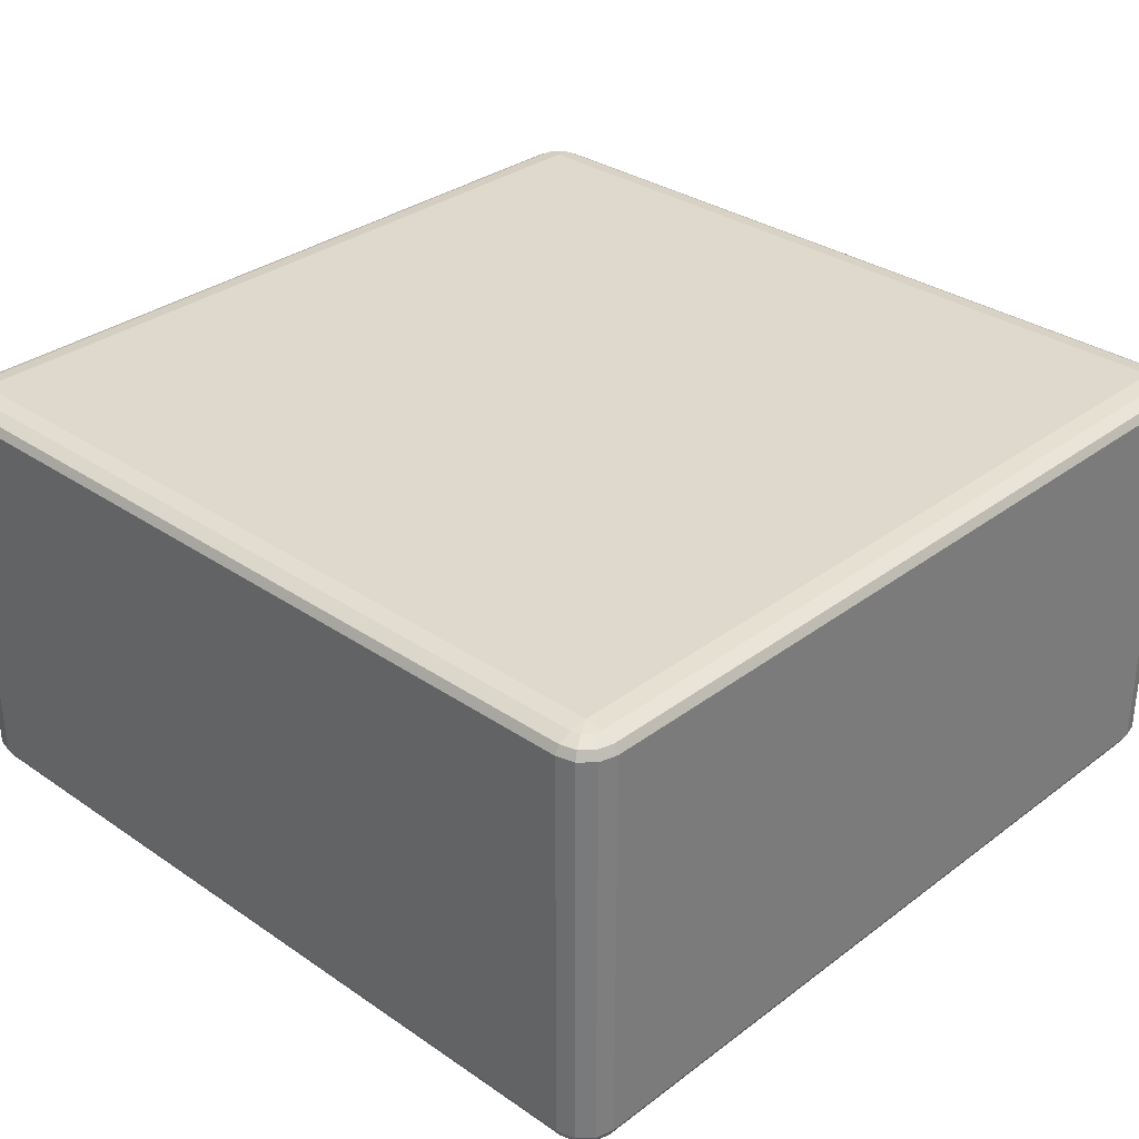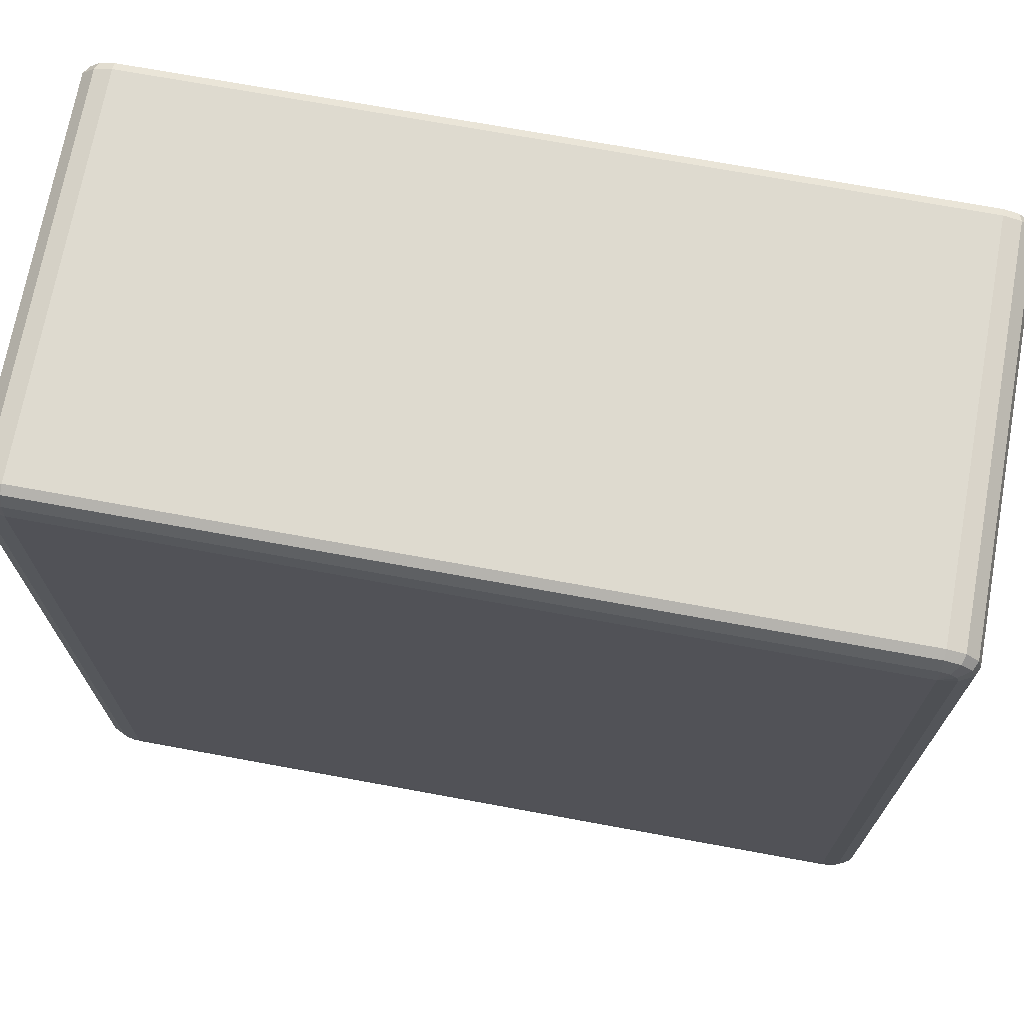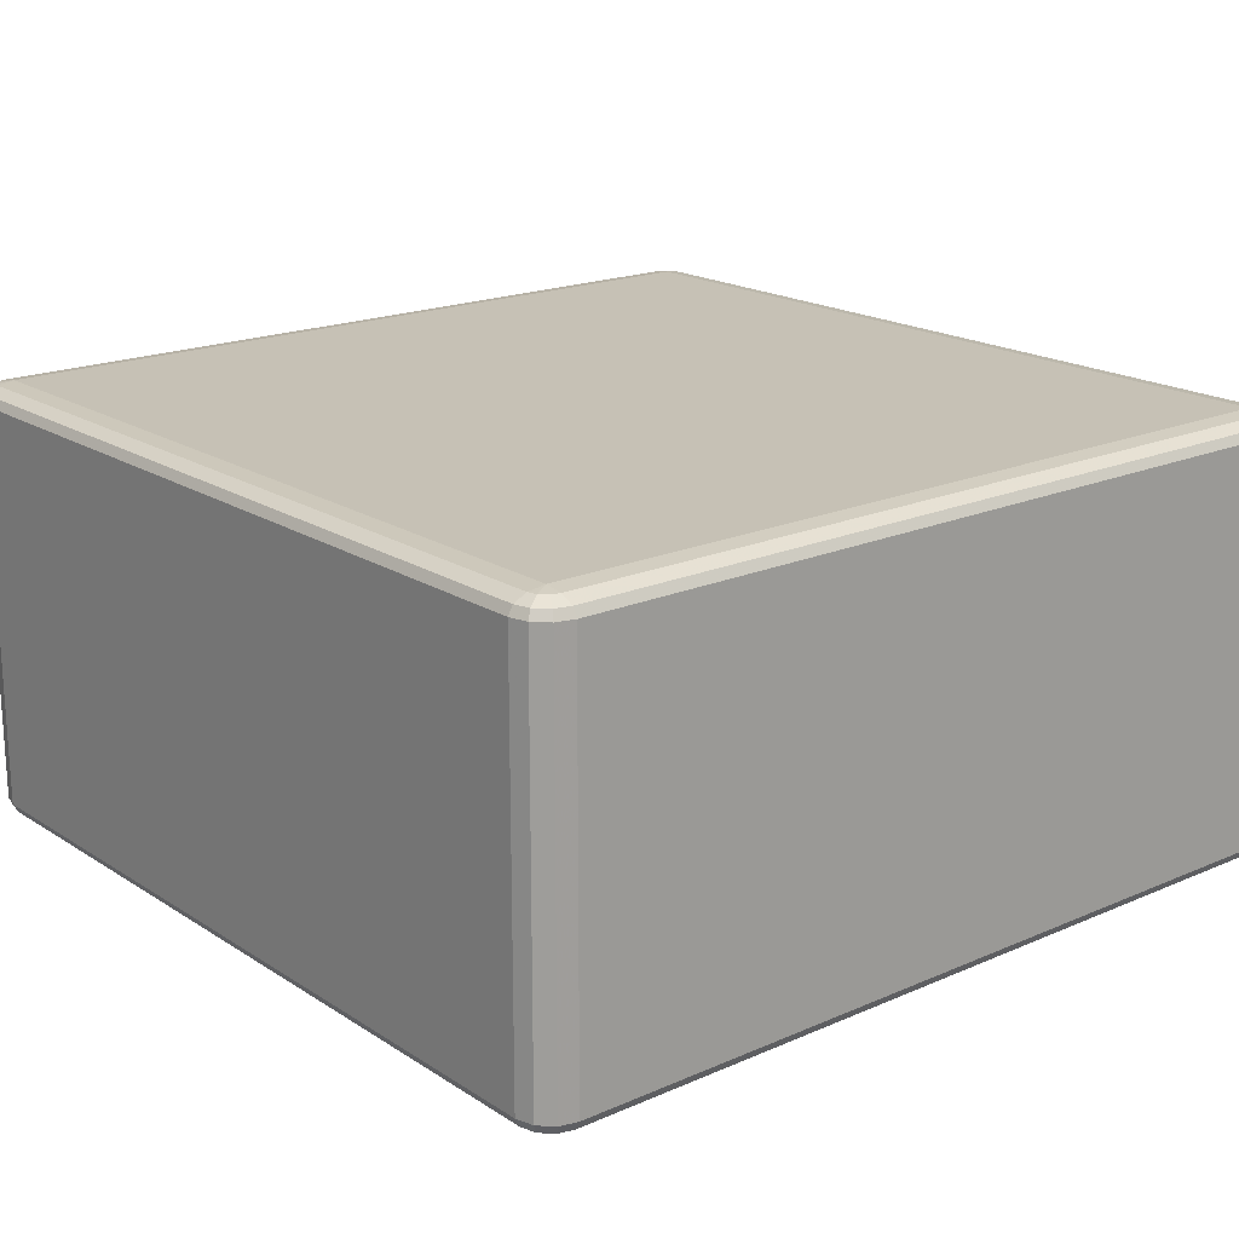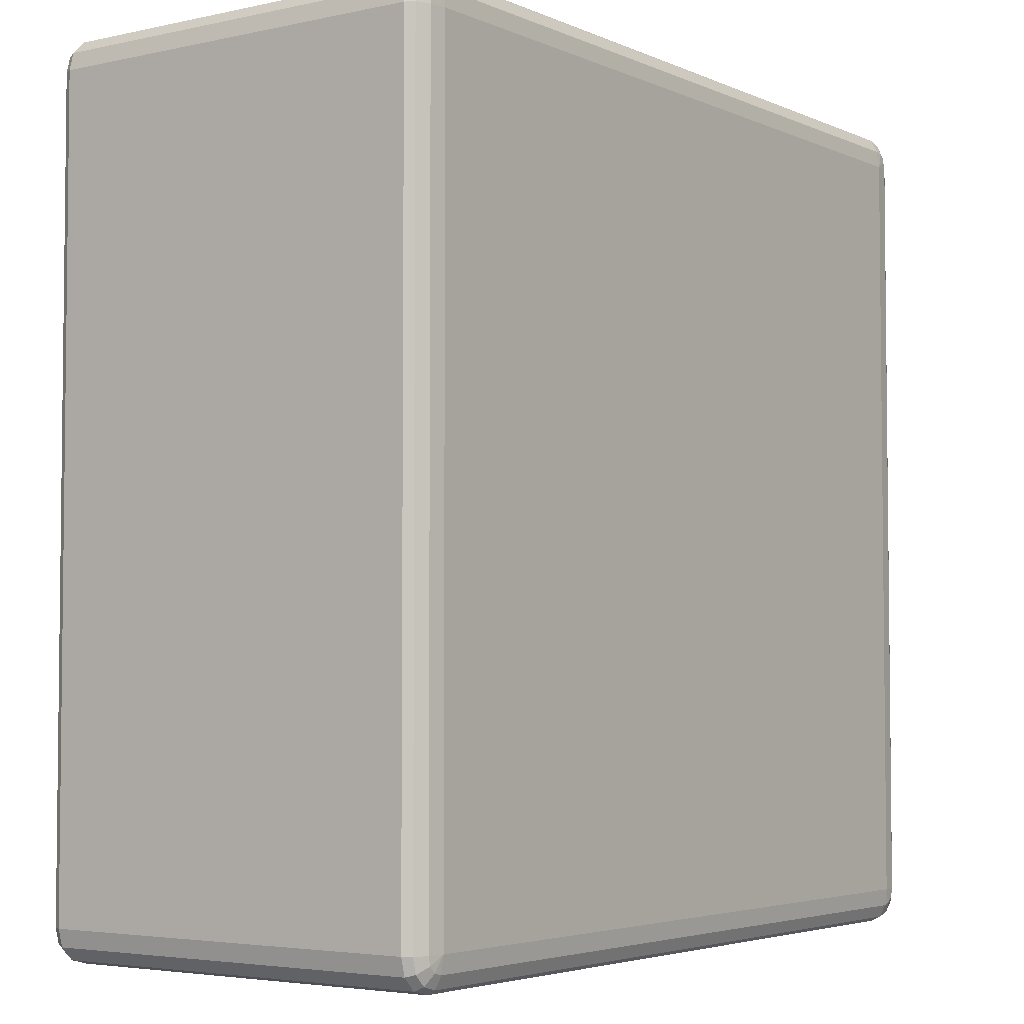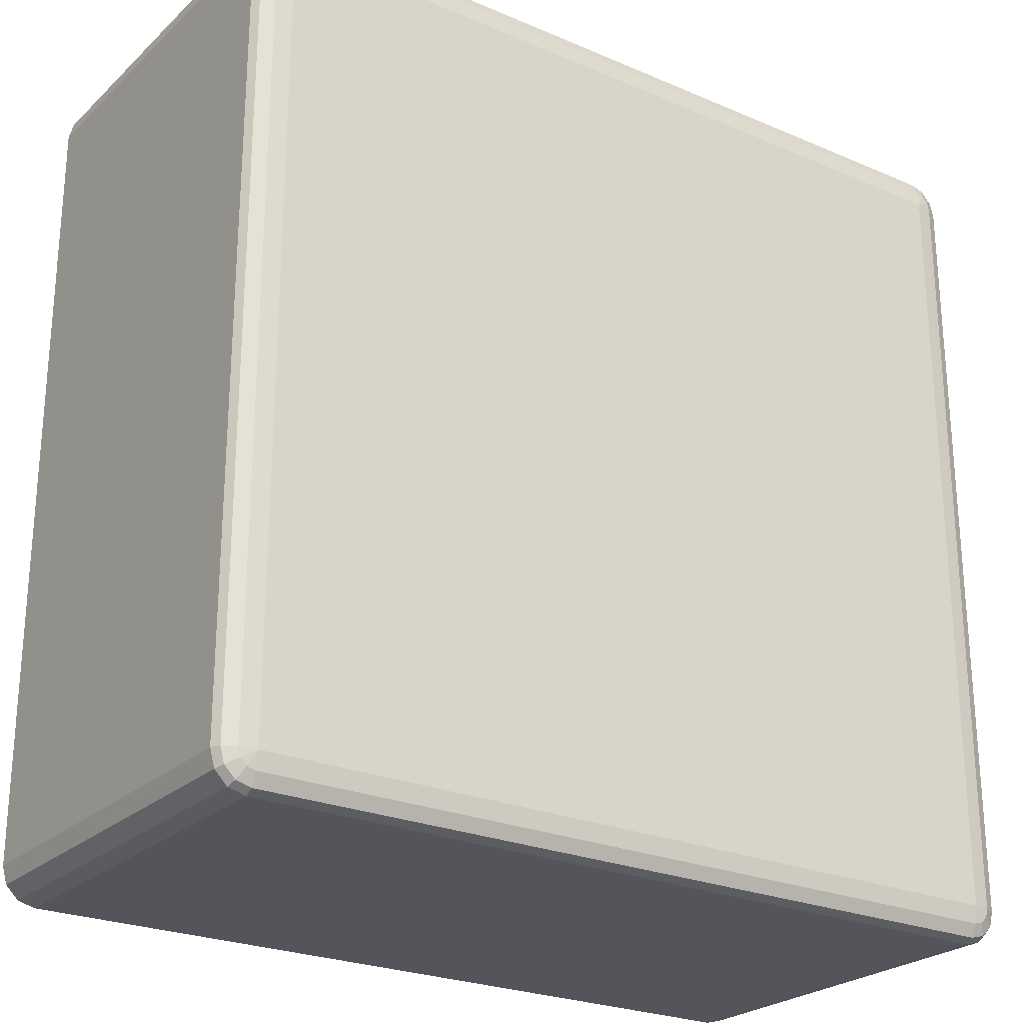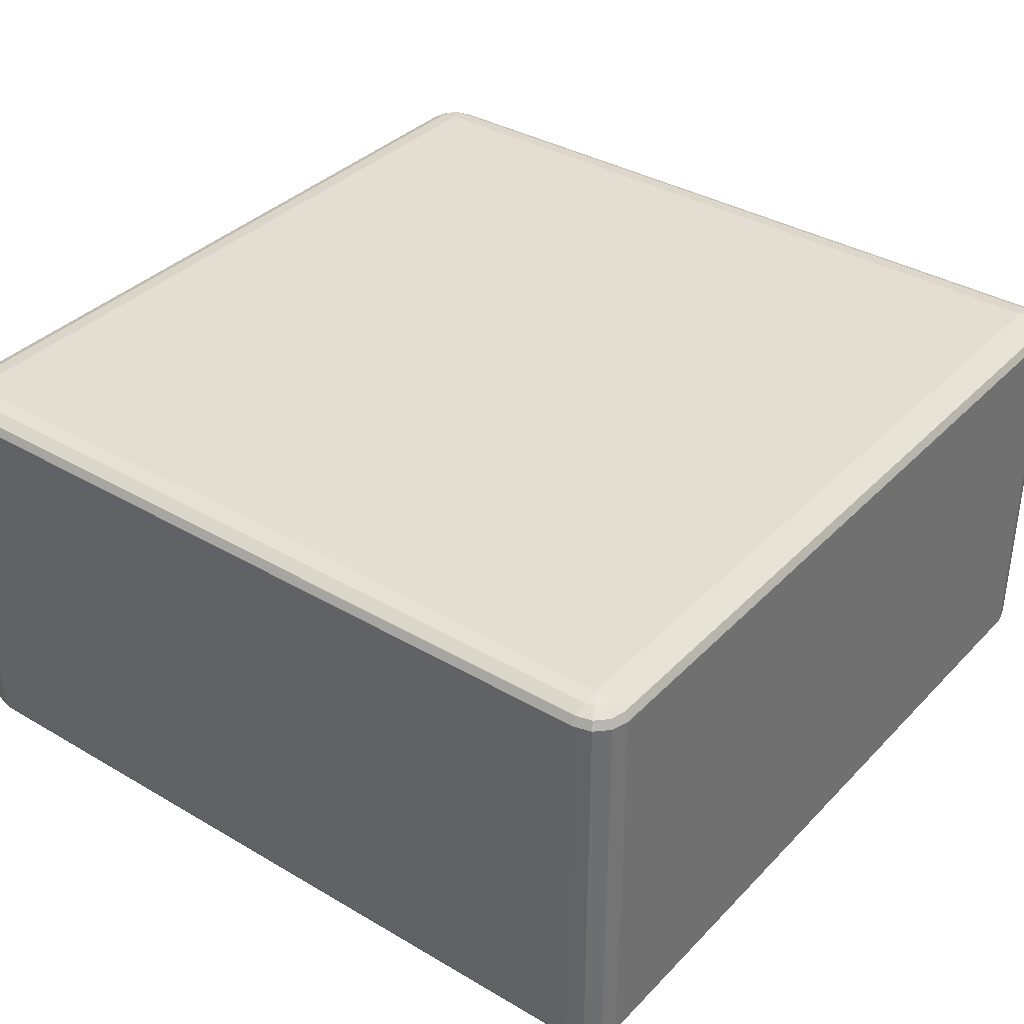
<metadata>
{"format":"obj","ext":"obj","renderer":"f3d","projection":"perspective","resolution":1024,"background":"white","views":[{"elev":32.1,"azim":133.7,"up":"+Y"},{"elev":71.0,"azim":-169.6,"up":"+Z"},{"elev":18.7,"azim":-39.7,"up":"+Y"},{"elev":-4.0,"azim":-54.3,"up":"+Z"},{"elev":-24.9,"azim":145.2,"up":"+Z"},{"elev":36.2,"azim":-142.5,"up":"+Y"}]}
</metadata>
<code>
v -9660 878 -1.085e+04
v -9660 418 -1.085e+04
v -9680 418 -1.086e+04
v -9680 878 -1.086e+04
v -9695 418 -1.087e+04
v -9695 878 -1.087e+04
v -9700 418 -1.089e+04
v -9700 878 -1.089e+04
v -9700 418 -1.181e+04
v -9700 878 -1.181e+04
v -9695 418 -1.183e+04
v -9695 878 -1.183e+04
v -9680 418 -1.184e+04
v -9680 878 -1.184e+04
v -9660 418 -1.185e+04
v -9660 878 -1.185e+04
v -8740 418 -1.185e+04
v -8740 878 -1.185e+04
v -8720 418 -1.184e+04
v -8720 878 -1.184e+04
v -8705 418 -1.183e+04
v -8705 878 -1.183e+04
v -8700 418 -1.181e+04
v -8700 878 -1.181e+04
v -8700 418 -1.089e+04
v -8700 878 -1.089e+04
v -8705 418 -1.087e+04
v -8705 878 -1.087e+04
v -8720 418 -1.086e+04
v -8720 878 -1.086e+04
v -8740 418 -1.085e+04
v -8740 878 -1.085e+04
v -9660 888 -1.086e+04
v -9677 888 -1.086e+04
v -8740 888 -1.086e+04
v -9690 888 -1.087e+04
v -8723 888 -1.086e+04
v -9695 888 -1.089e+04
v -8710 888 -1.087e+04
v -9695 888 -1.181e+04
v -8705 888 -1.089e+04
v -9690 888 -1.183e+04
v -8705 888 -1.181e+04
v -9677 888 -1.184e+04
v -8710 888 -1.183e+04
v -9660 888 -1.184e+04
v -8723 888 -1.184e+04
v -8740 888 -1.184e+04
v -8730 895.3 -1.183e+04
v -8740 895.3 -1.183e+04
v -9660 895.3 -1.183e+04
v -9670 895.3 -1.183e+04
v -9660 898 -1.181e+04
v -9677 895.3 -1.182e+04
v -9680 895.3 -1.181e+04
v -8740 898 -1.181e+04
v -9680 895.3 -1.089e+04
v -9660 898 -1.089e+04
v -9677 895.3 -1.088e+04
v -9670 895.3 -1.087e+04
v -9660 895.3 -1.087e+04
v -8740 898 -1.089e+04
v -8740 895.3 -1.087e+04
v -8730 895.3 -1.087e+04
v -8723 895.3 -1.088e+04
v -8720 895.3 -1.089e+04
v -8720 895.3 -1.181e+04
v -8723 895.3 -1.182e+04
v -9677 408 -1.086e+04
v -9660 408 -1.086e+04
v -9690 408 -1.087e+04
v -8740 408 -1.086e+04
v -9695 408 -1.089e+04
v -8723 408 -1.086e+04
v -9695 408 -1.181e+04
v -8710 408 -1.087e+04
v -9690 408 -1.183e+04
v -8705 408 -1.089e+04
v -9677 408 -1.184e+04
v -8705 408 -1.181e+04
v -9660 408 -1.184e+04
v -8710 408 -1.183e+04
v -8740 408 -1.184e+04
v -8723 408 -1.184e+04
v -8740 400.7 -1.183e+04
v -8730 400.7 -1.183e+04
v -8723 400.7 -1.182e+04
v -8720 400.7 -1.181e+04
v -8740 398 -1.181e+04
v -8720 400.7 -1.089e+04
v -9660 400.7 -1.183e+04
v -8723 400.7 -1.088e+04
v -9670 400.7 -1.183e+04
v -8730 400.7 -1.087e+04
v -9677 400.7 -1.182e+04
v -9660 398 -1.181e+04
v -9680 400.7 -1.181e+04
v -9680 400.7 -1.089e+04
v -8740 398 -1.089e+04
v -9660 398 -1.089e+04
v -9677 400.7 -1.088e+04
v -8740 400.7 -1.087e+04
v -9670 400.7 -1.087e+04
v -9660 400.7 -1.087e+04
f 3 2 1
f 1 4 3
f 5 3 4
f 4 6 5
f 7 5 6
f 6 8 7
f 9 7 8
f 8 10 9
f 11 9 10
f 10 12 11
f 13 11 12
f 12 14 13
f 15 13 14
f 14 16 15
f 17 15 16
f 16 18 17
f 19 17 18
f 18 20 19
f 21 19 20
f 20 22 21
f 23 21 22
f 22 24 23
f 25 23 24
f 24 26 25
f 27 25 26
f 26 28 27
f 29 27 28
f 28 30 29
f 31 29 30
f 30 32 31
f 2 31 32
f 32 1 2
f 4 1 33
f 33 34 4
f 6 4 34
f 35 33 1
f 1 32 35
f 34 36 6
f 8 6 36
f 37 35 32
f 32 30 37
f 36 38 8
f 10 8 38
f 39 37 30
f 30 28 39
f 38 40 10
f 12 10 40
f 41 39 28
f 28 26 41
f 40 42 12
f 14 12 42
f 43 41 26
f 26 24 43
f 42 44 14
f 16 14 44
f 45 43 24
f 24 22 45
f 44 46 16
f 18 16 46
f 47 45 22
f 22 20 47
f 20 18 48
f 48 47 20
f 46 48 18
f 45 47 49
f 47 48 50
f 50 49 47
f 48 46 51
f 51 50 48
f 52 51 46
f 46 44 52
f 50 51 53
f 51 52 53
f 54 52 44
f 52 54 53
f 44 42 54
f 55 54 42
f 54 55 53
f 42 40 55
f 53 56 50
f 49 50 56
f 57 55 40
f 40 38 57
f 58 53 55
f 55 57 58
f 56 53 58
f 59 57 38
f 57 59 58
f 38 36 59
f 60 59 36
f 59 60 58
f 36 34 60
f 61 60 34
f 60 61 58
f 34 33 61
f 62 58 61
f 58 62 56
f 63 61 33
f 61 63 62
f 33 35 63
f 64 63 35
f 63 64 62
f 35 37 64
f 65 64 37
f 64 65 62
f 37 39 65
f 65 66 62
f 66 65 39
f 56 62 66
f 39 41 66
f 67 66 41
f 66 67 56
f 41 43 67
f 67 68 56
f 68 67 43
f 68 49 56
f 43 45 68
f 49 68 45
f 2 3 69
f 69 70 2
f 31 2 70
f 71 69 3
f 3 5 71
f 70 72 31
f 29 31 72
f 73 71 5
f 5 7 73
f 72 74 29
f 27 29 74
f 75 73 7
f 7 9 75
f 74 76 27
f 25 27 76
f 77 75 9
f 9 11 77
f 76 78 25
f 23 25 78
f 79 77 11
f 11 13 79
f 78 80 23
f 21 23 80
f 81 79 13
f 13 15 81
f 80 82 21
f 19 21 82
f 83 81 15
f 15 17 83
f 17 19 84
f 84 83 17
f 82 84 19
f 81 83 85
f 83 84 86
f 86 85 83
f 84 82 87
f 87 86 84
f 88 87 82
f 82 80 88
f 87 89 86
f 88 89 87
f 86 89 85
f 90 88 80
f 80 78 90
f 85 91 81
f 91 85 89
f 79 81 91
f 92 90 78
f 78 76 92
f 91 93 79
f 77 79 93
f 94 92 76
f 76 74 94
f 93 95 77
f 75 77 95
f 91 96 93
f 93 96 95
f 89 96 91
f 95 97 75
f 95 96 97
f 73 75 97
f 97 98 73
f 98 97 96
f 71 73 98
f 96 89 99
f 99 89 88
f 88 90 99
f 92 99 90
f 94 99 92
f 96 100 98
f 99 100 96
f 98 101 71
f 98 100 101
f 69 71 101
f 102 99 94
f 100 99 102
f 102 94 74
f 74 72 102
f 101 103 69
f 101 100 103
f 70 69 103
f 102 104 100
f 103 100 104
f 104 102 72
f 103 104 70
f 72 70 104

</code>
